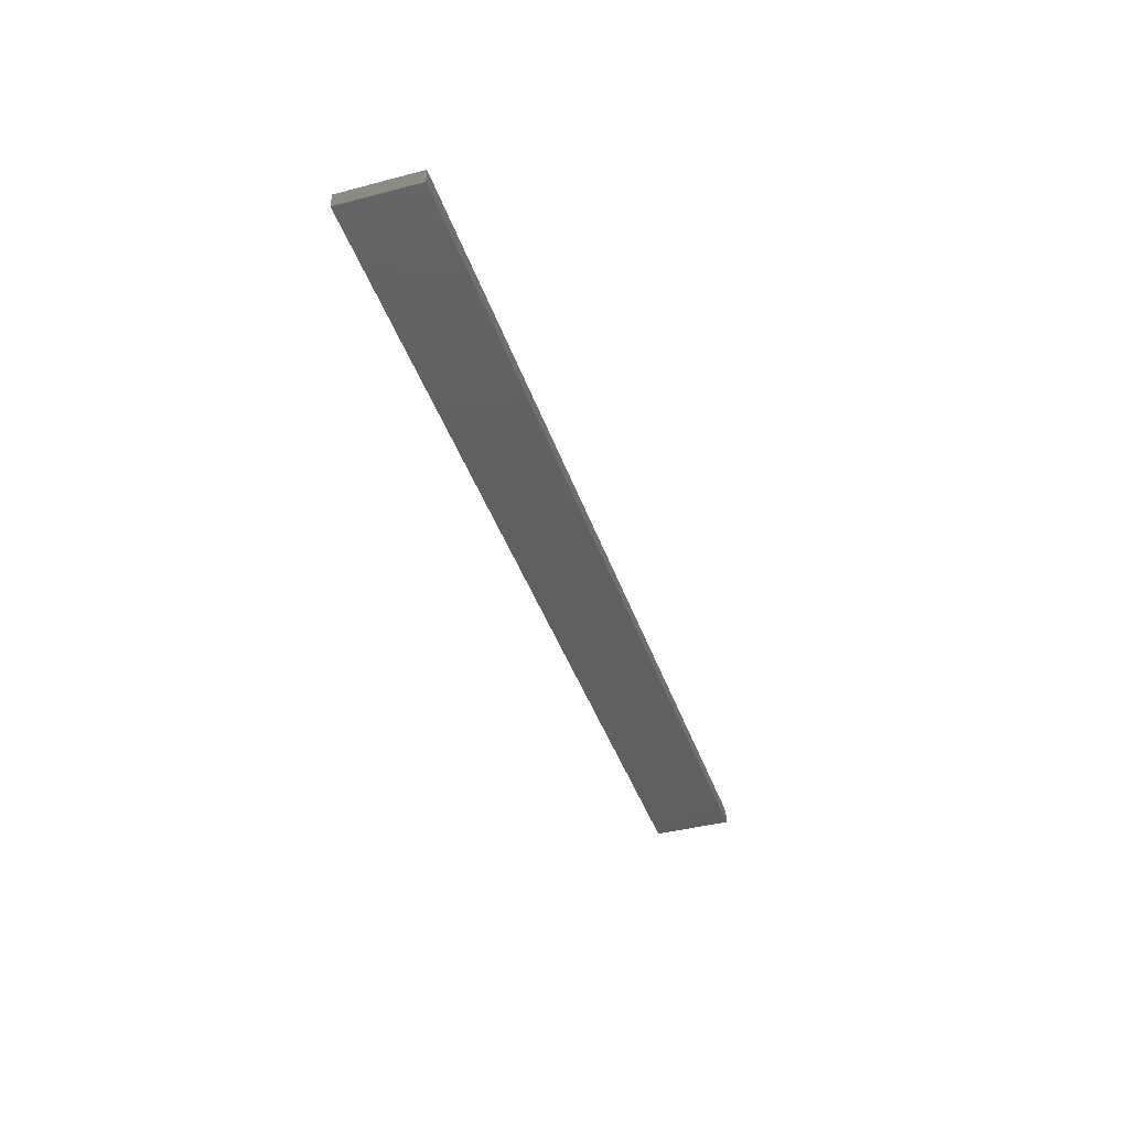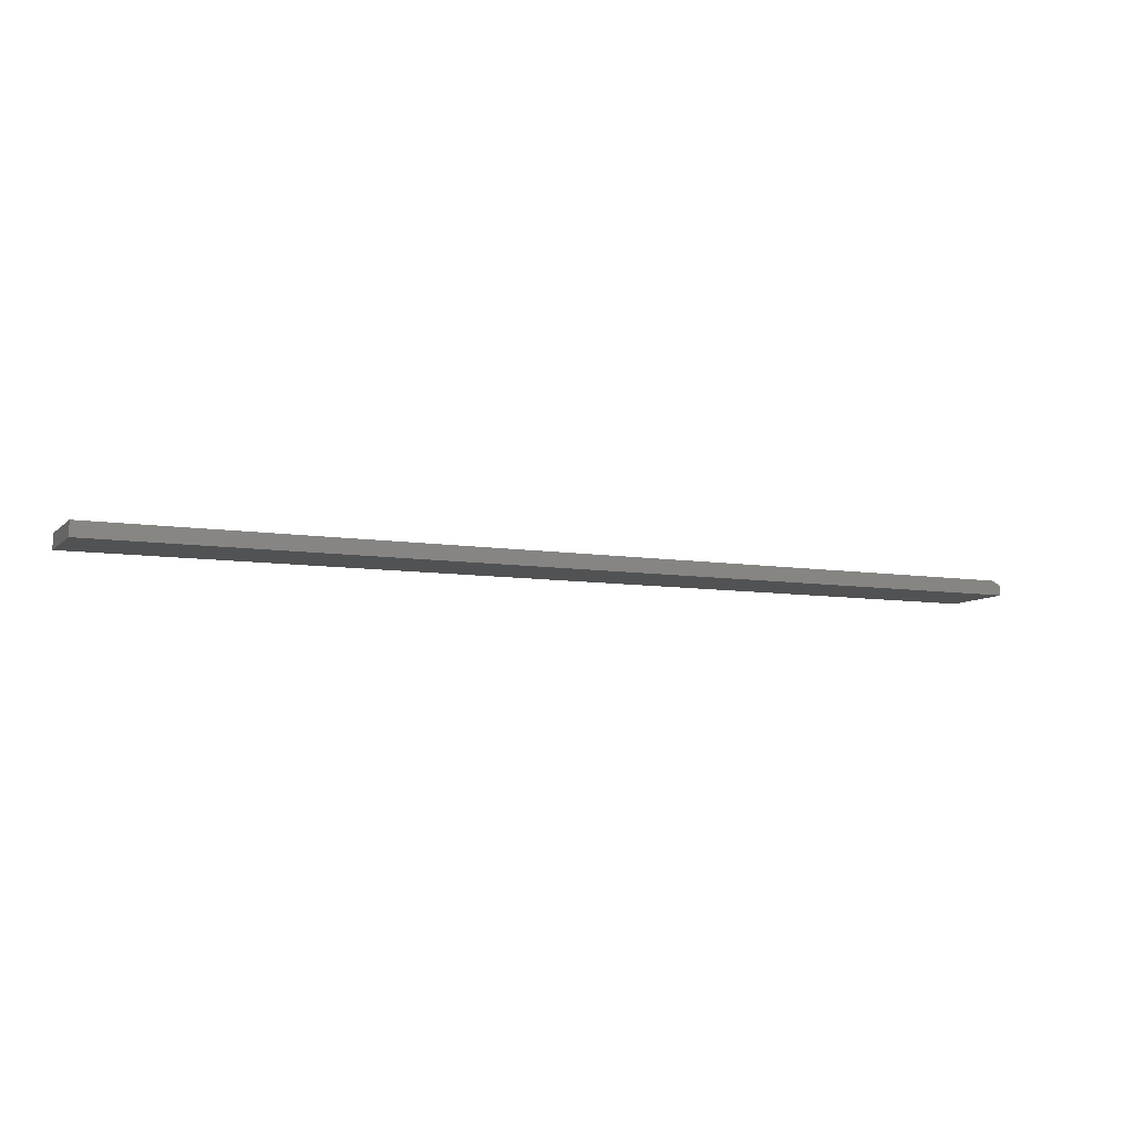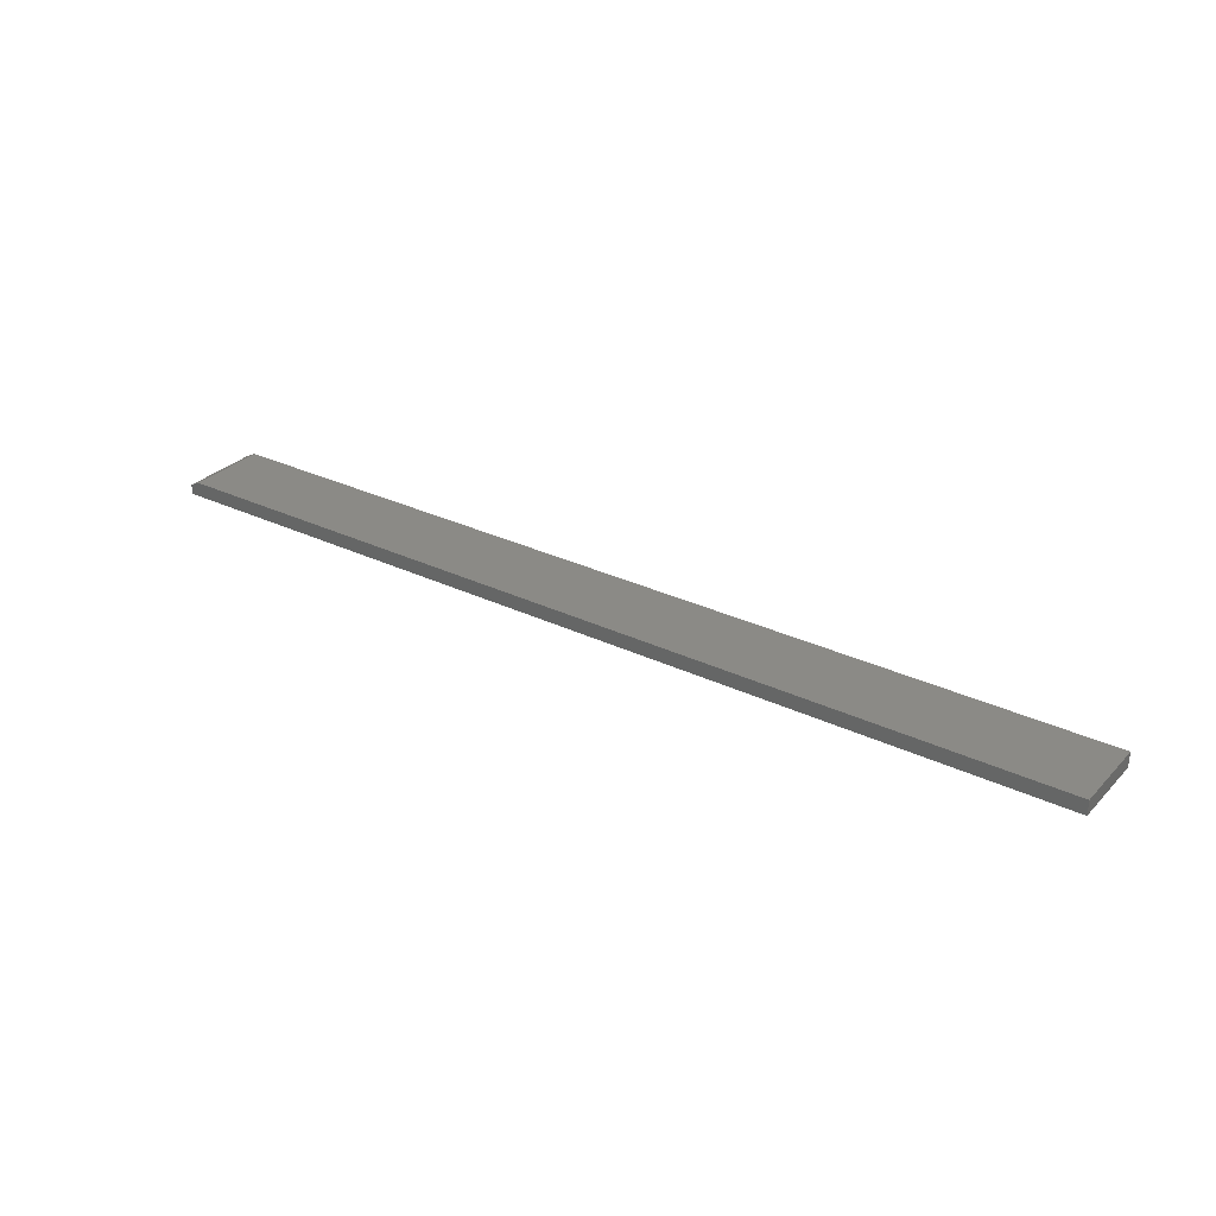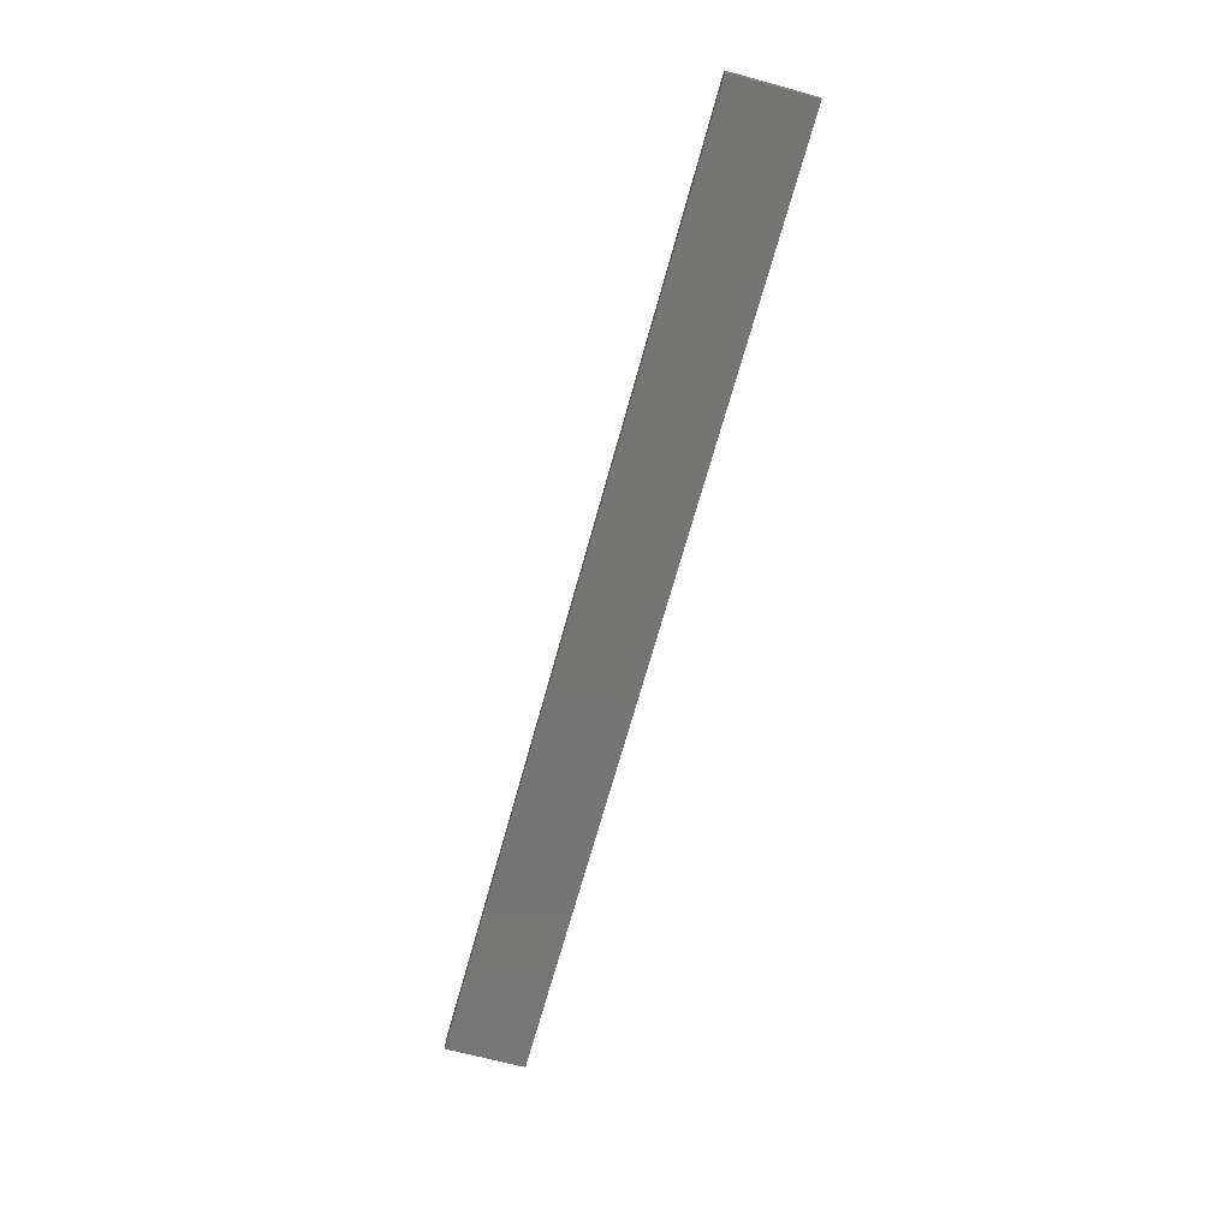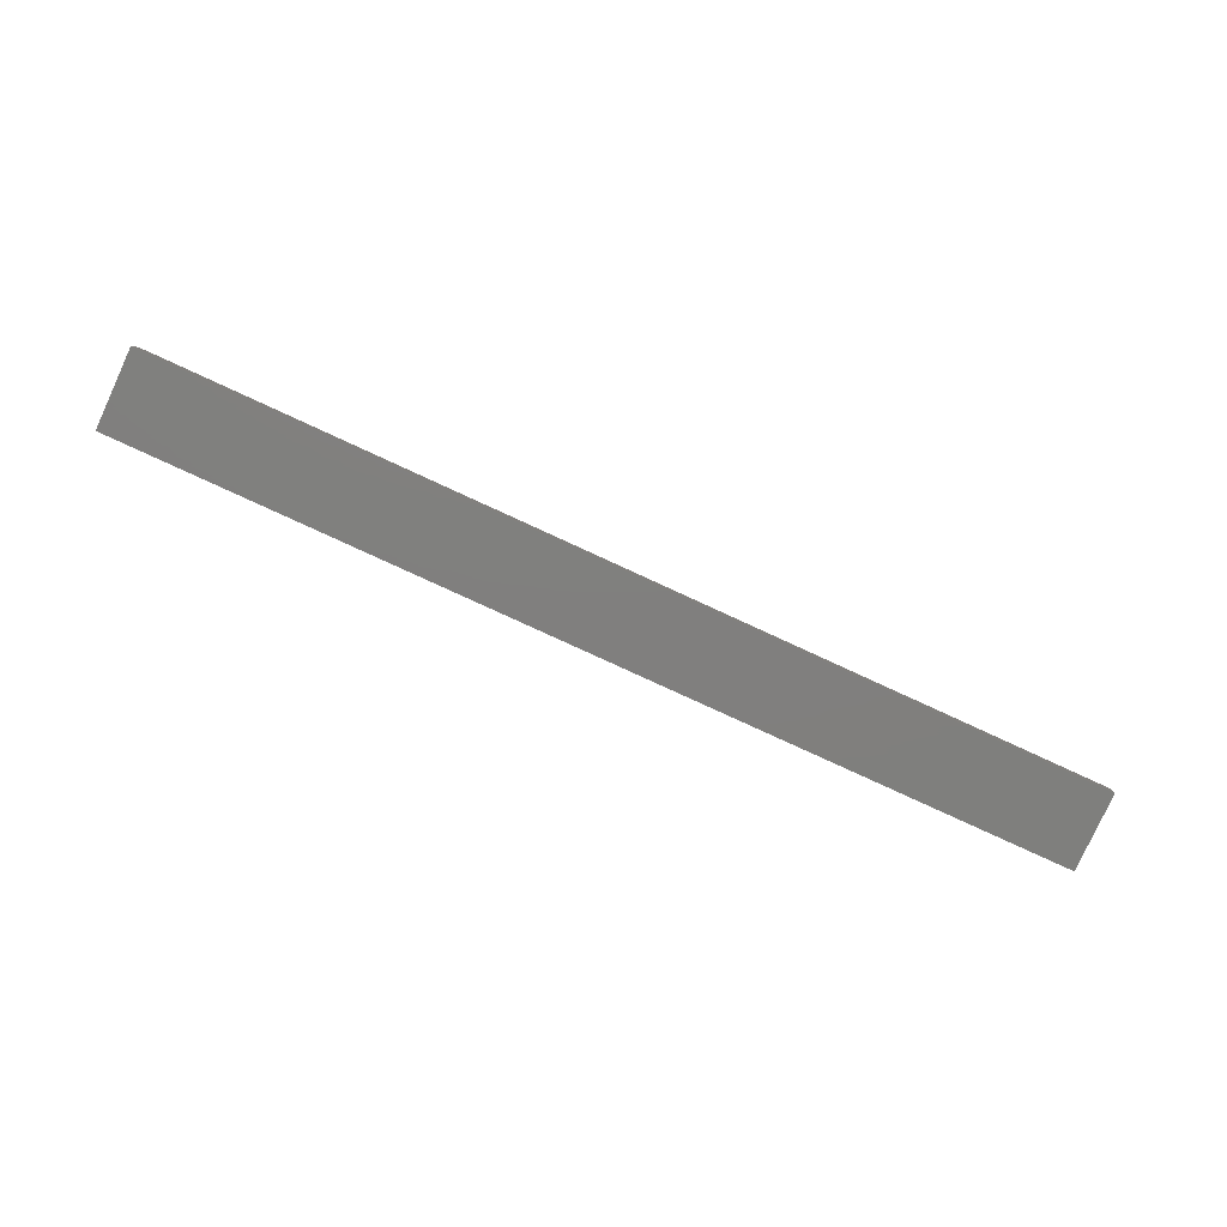
<metadata>
{"format":"stl","ext":"stl","renderer":"f3d","projection":"perspective","resolution":1024,"background":"white","views":[{"elev":-40.5,"azim":107.8,"up":"+Z"},{"elev":-8.0,"azim":155.7,"up":"+Z"},{"elev":30.1,"azim":34.9,"up":"+Z"},{"elev":-67.3,"azim":-105.3,"up":"+Z"},{"elev":-79.5,"azim":-24.7,"up":"+Z"}]}
</metadata>
<code>
# stl→obj: 10 verts, 16 faces
v -0.7344 -0.0625 0.02344
v 0.75 -0.0625 0.02344
v -0.7344 0.06382 0.02344
v 0.75 0.06382 0.02344
v -0.75 0.06382 0.01562
v -0.75 0.06382 0
v -0.75 -0.0625 0.01562
v -0.75 -0.0625 0
v 0.75 0.06382 0
v 0.75 -0.0625 0
f 1 2 3
f 3 2 4
f 5 6 7
f 7 6 8
f 4 9 3
f 3 9 6
f 3 6 5
f 10 2 8
f 8 2 1
f 8 1 7
f 1 3 7
f 7 3 5
f 8 6 10
f 10 6 9
f 2 10 4
f 4 10 9

</code>
